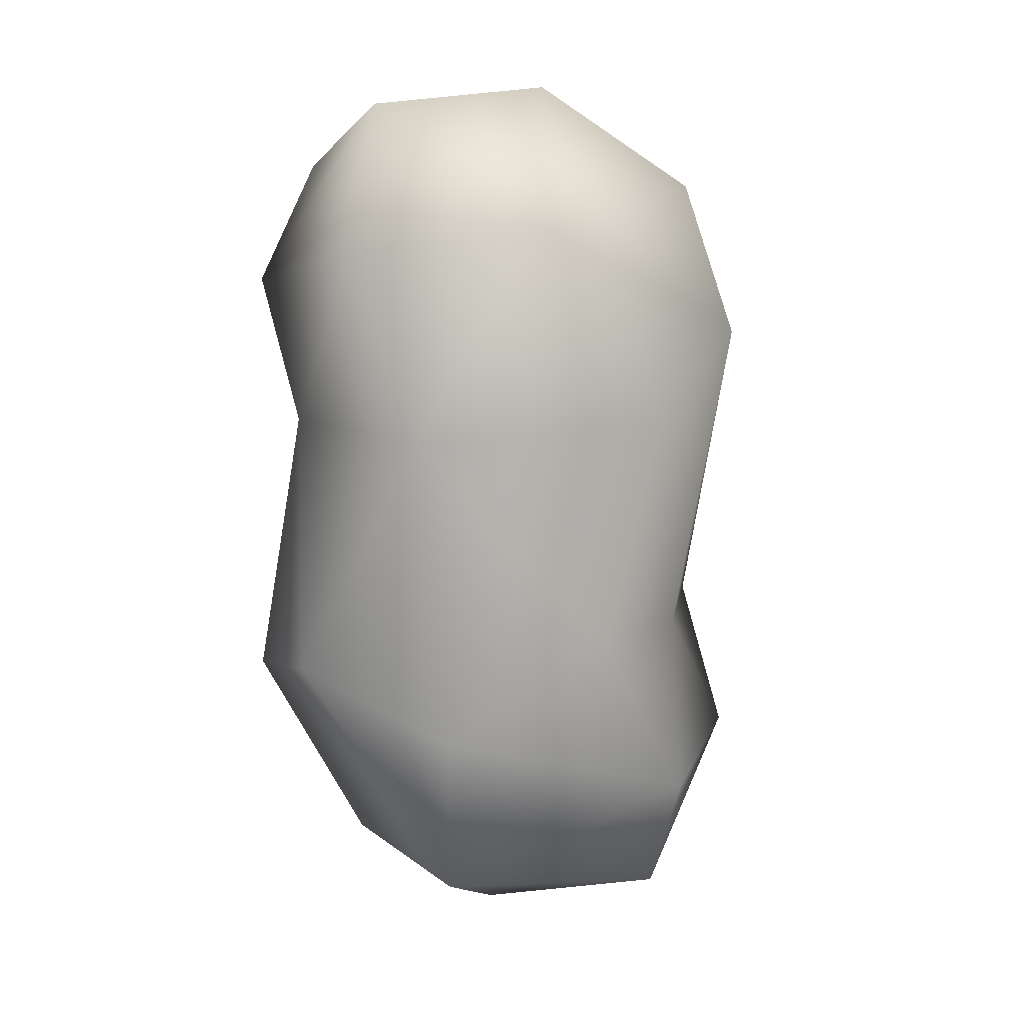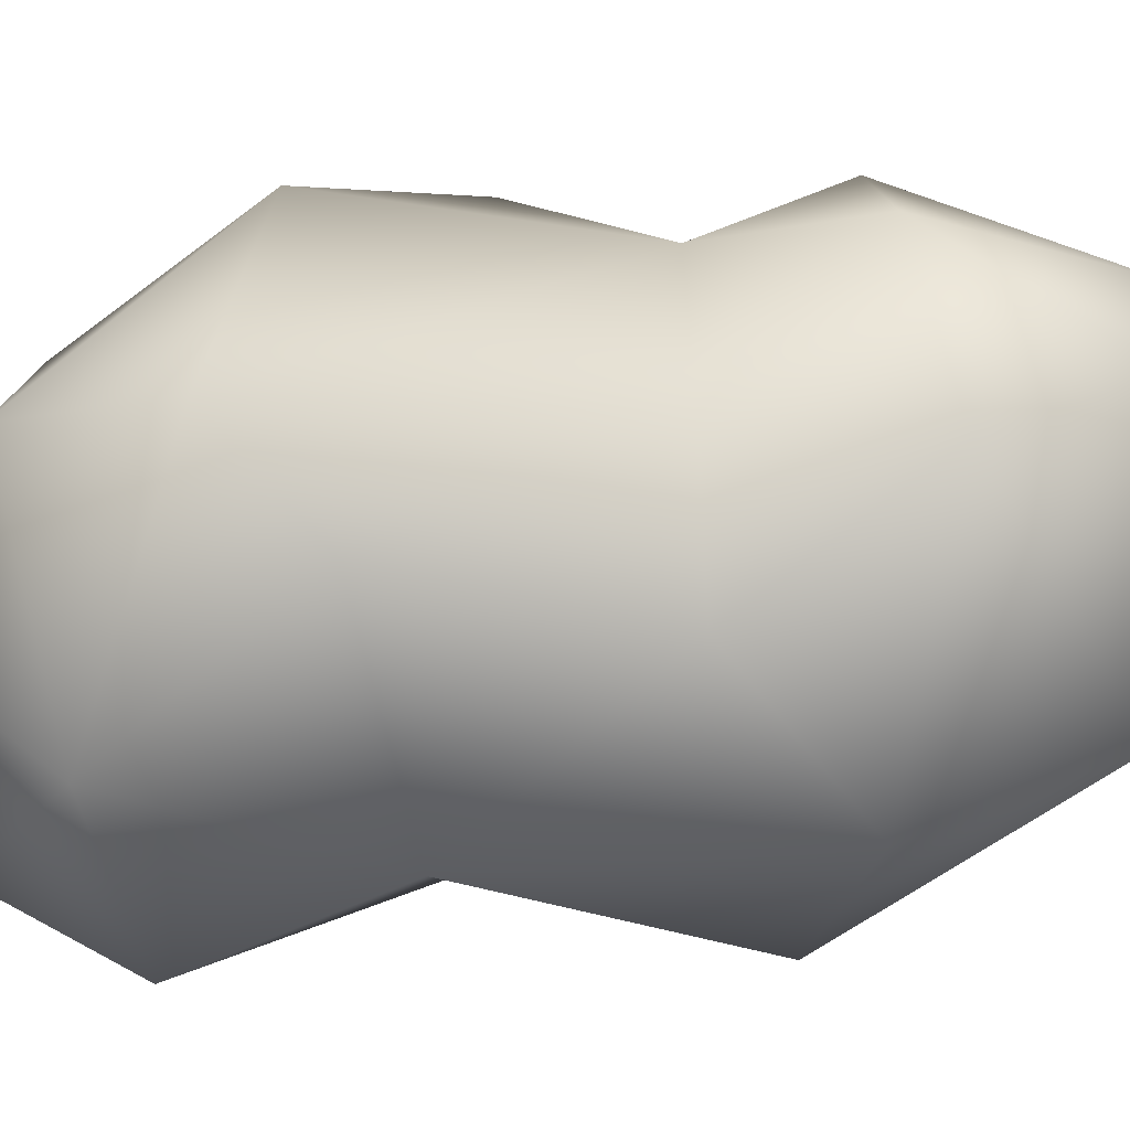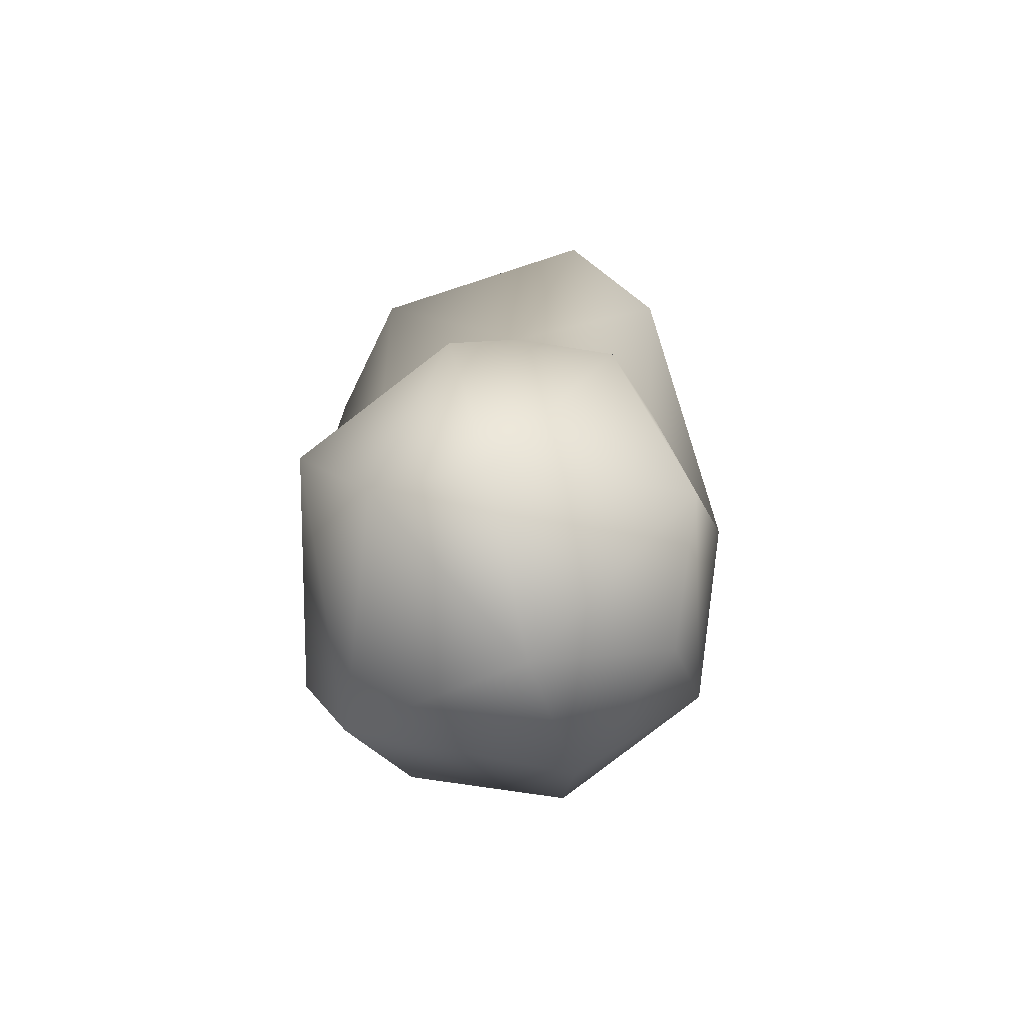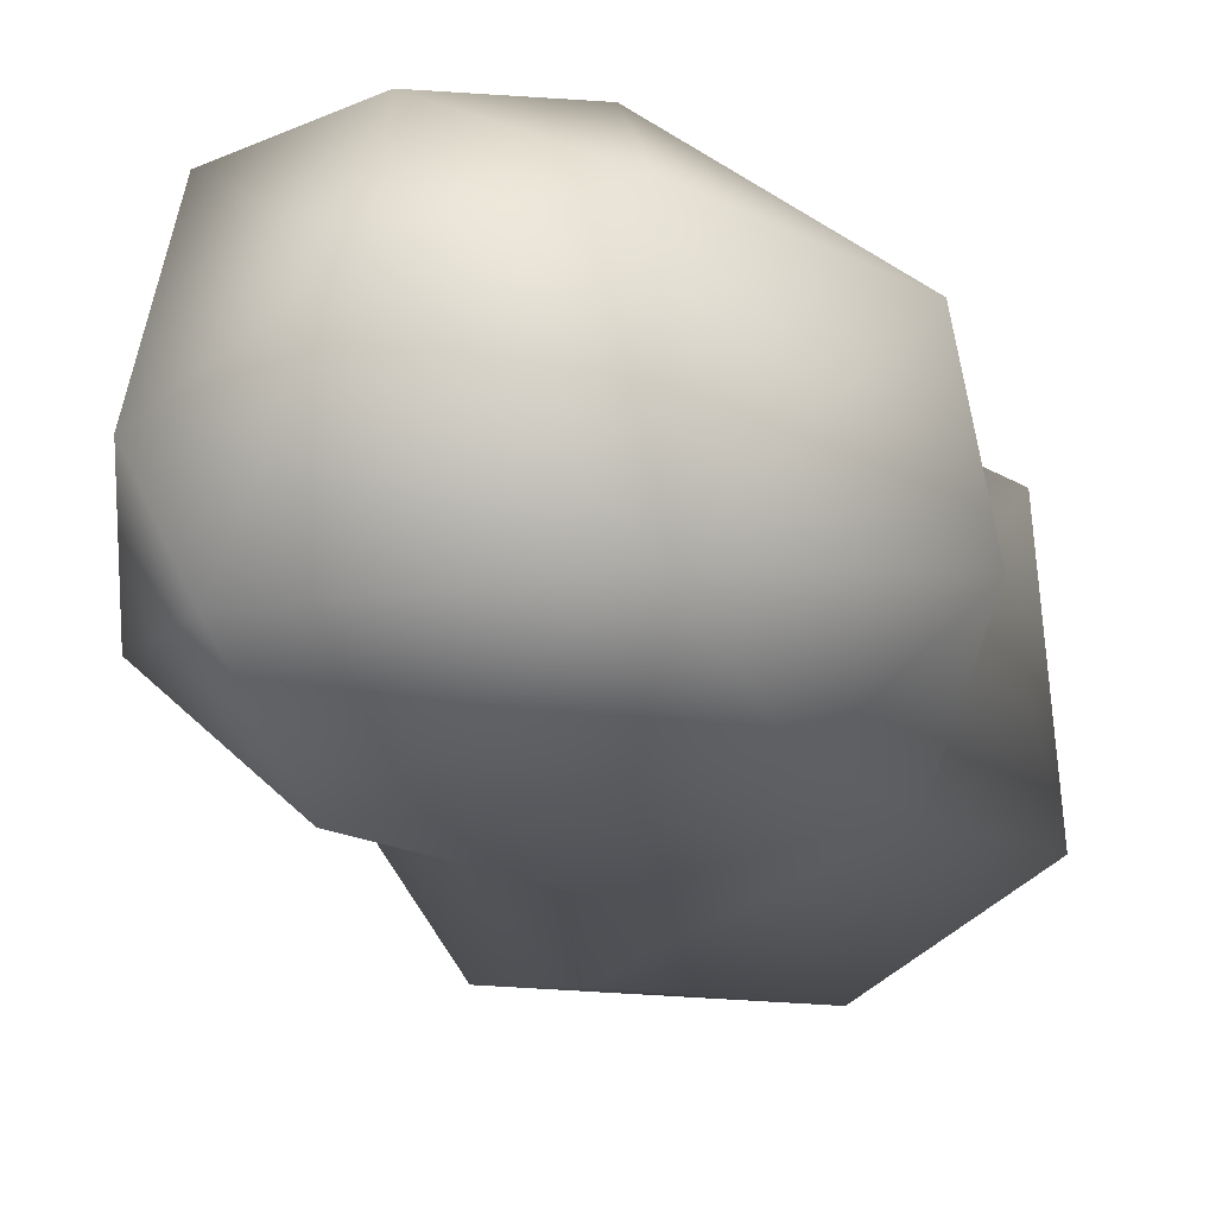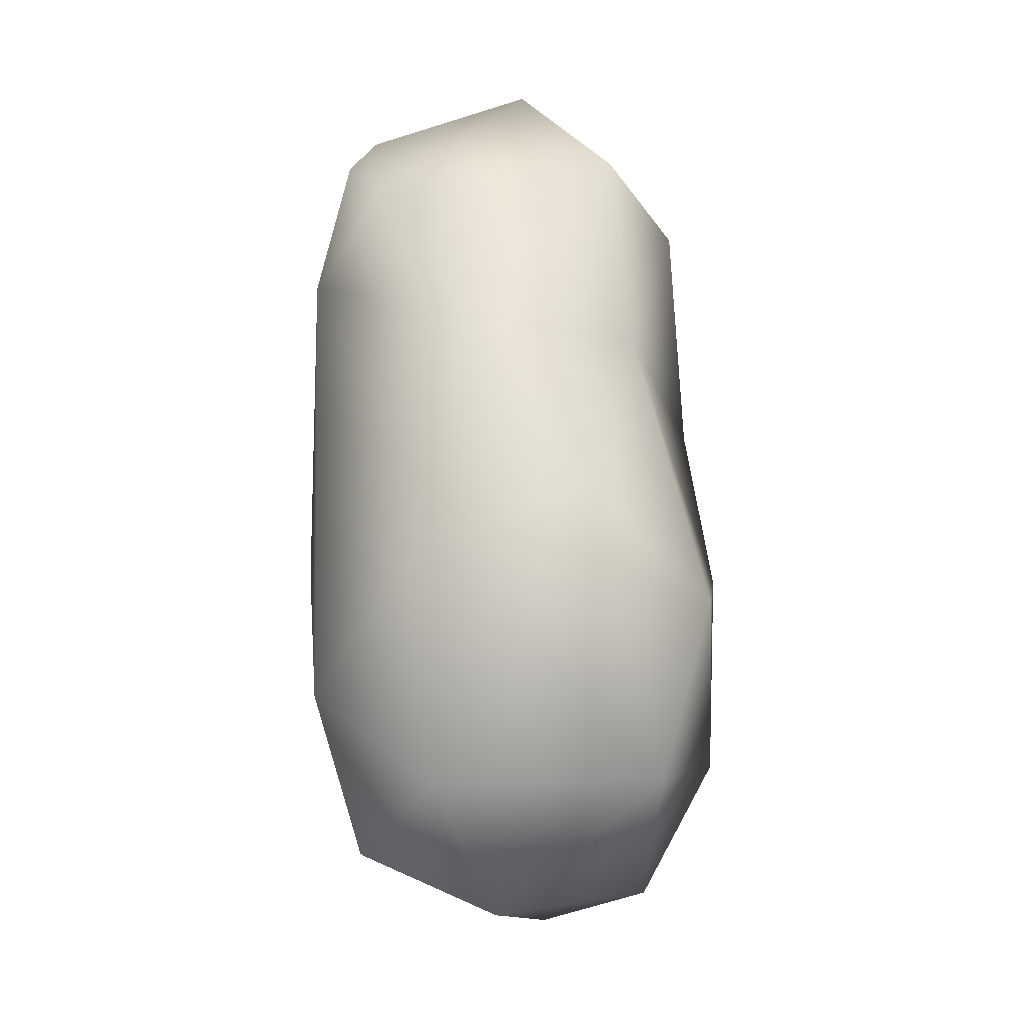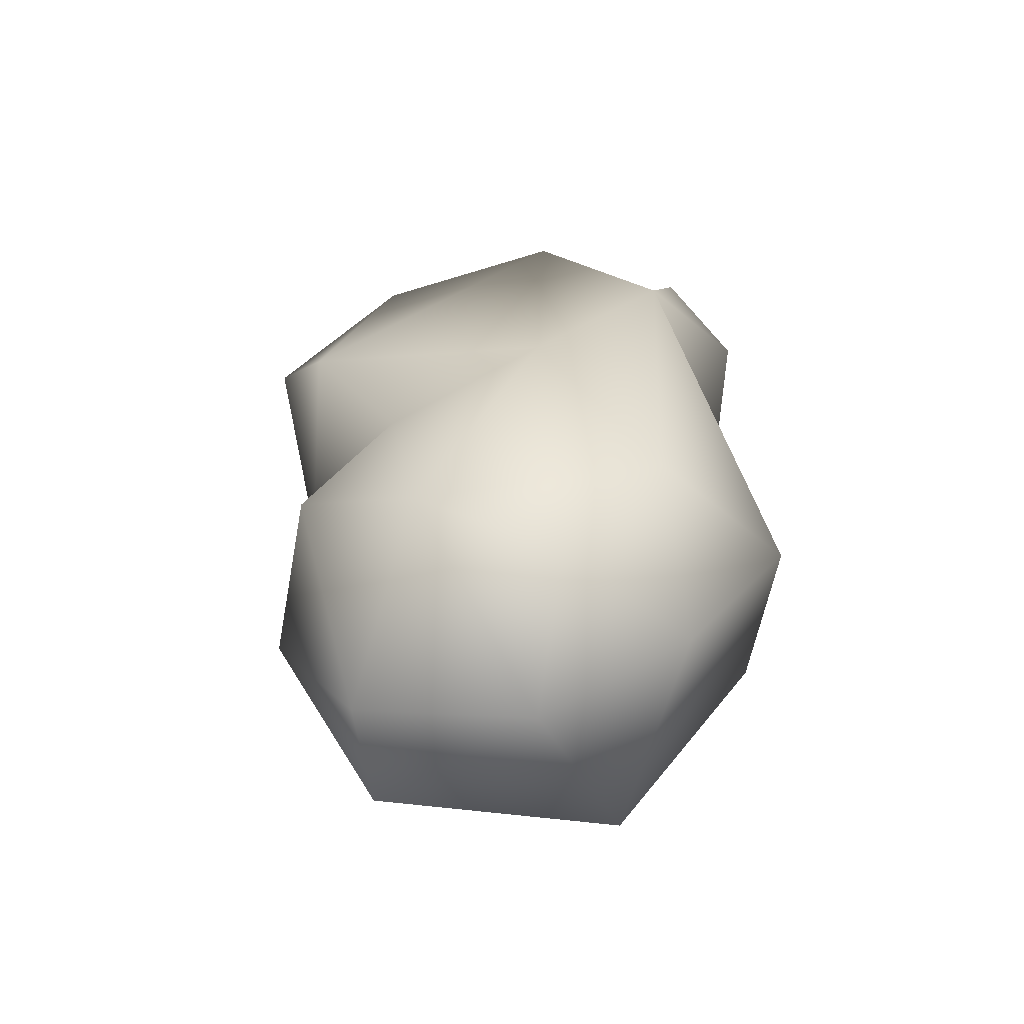
<metadata>
{"format":"obj","ext":"obj","renderer":"f3d","projection":"perspective","resolution":1024,"background":"white","views":[{"elev":14.0,"azim":-28.3,"up":"+Z"},{"elev":-79.9,"azim":97.9,"up":"+Y"},{"elev":-75.9,"azim":80.3,"up":"+Z"},{"elev":-22.3,"azim":-161.9,"up":"+Y"},{"elev":-27.2,"azim":-94.0,"up":"+Z"},{"elev":-64.9,"azim":164.4,"up":"+Z"}]}
</metadata>
<code>
o FJ2587.obj_grp1.1288
v 0.005508 -0.7067 4.007
v 0.02963 -0.7351 3.992
v 0.03019 -0.7195 4.061
v 0.01726 -0.7131 4.105
v 0.03318 -0.6925 4.137
v 0.009983 -0.6696 3.997
v 0.03572 -0.7234 3.951
v 0.01809 -0.6779 4.061
v 0.01818 -0.6556 4.093
v 0.03312 -0.655 4.12
v 0.04865 -0.6455 3.974
v 0.04457 -0.6415 4.083
v 0.03528 -0.6486 4.113
v 0.07161 -0.6515 4.125
v 0.06599 -0.7424 4.014
v 0.08317 -0.7395 4.065
v 0.05455 -0.7331 4.109
v 0.1081 -0.732 4.083
v 0.07391 -0.6995 4.14
v 0.03531 -0.6725 3.949
v 0.06835 -0.6571 3.943
v 0.07721 -0.6421 4.018
v 0.08863 -0.7433 3.974
v 0.09147 -0.7261 3.943
v 0.1063 -0.7132 4.116
v 0.06517 -0.6884 3.929
v 0.1019 -0.7026 3.938
v 0.1099 -0.672 4.113
v 0.1005 -0.6581 3.953
v 0.126 -0.6672 4.038
v 0.09527 -0.7283 4.012
v 0.1173 -0.6989 4.01
v 0.106 -0.6654 4.007
v 0.1223 -0.6788 3.98
v 0.119 -0.7149 3.978
v 0.1336 -0.6869 4.07
f 1 2 3
f 7 2 1
f 3 8 1
f 3 4 8
f 4 5 9
f 8 6 1
f 8 4 9
f 5 10 9
f 12 8 9
f 9 13 12
f 10 13 9
f 3 2 15
f 15 16 3
f 3 16 17
f 3 17 4
f 17 5 4
f 5 17 19
f 6 7 1
f 19 14 5
f 20 7 6
f 11 20 6
f 10 5 14
f 20 11 21
f 8 12 6
f 6 12 11
f 11 12 22
f 12 10 14
f 2 7 23
f 7 24 23
f 23 15 2
f 18 17 16
f 25 19 17
f 18 25 17
f 24 7 26
f 20 26 7
f 26 20 21
f 14 19 28
f 21 11 29
f 14 30 22
f 14 22 12
f 23 31 15
f 15 31 16
f 27 24 26
f 25 28 19
f 29 26 21
f 26 29 27
f 11 22 29
f 33 29 22
f 34 29 33
f 14 28 30
f 23 35 31
f 16 31 18
f 35 23 24
f 35 24 27
f 32 31 35
f 36 32 30
f 18 31 32
f 32 36 18
f 28 25 36
f 18 36 25
f 27 29 34
f 35 27 34
f 34 33 32
f 35 34 32
f 33 30 32
f 28 36 30
f 30 33 22

</code>
